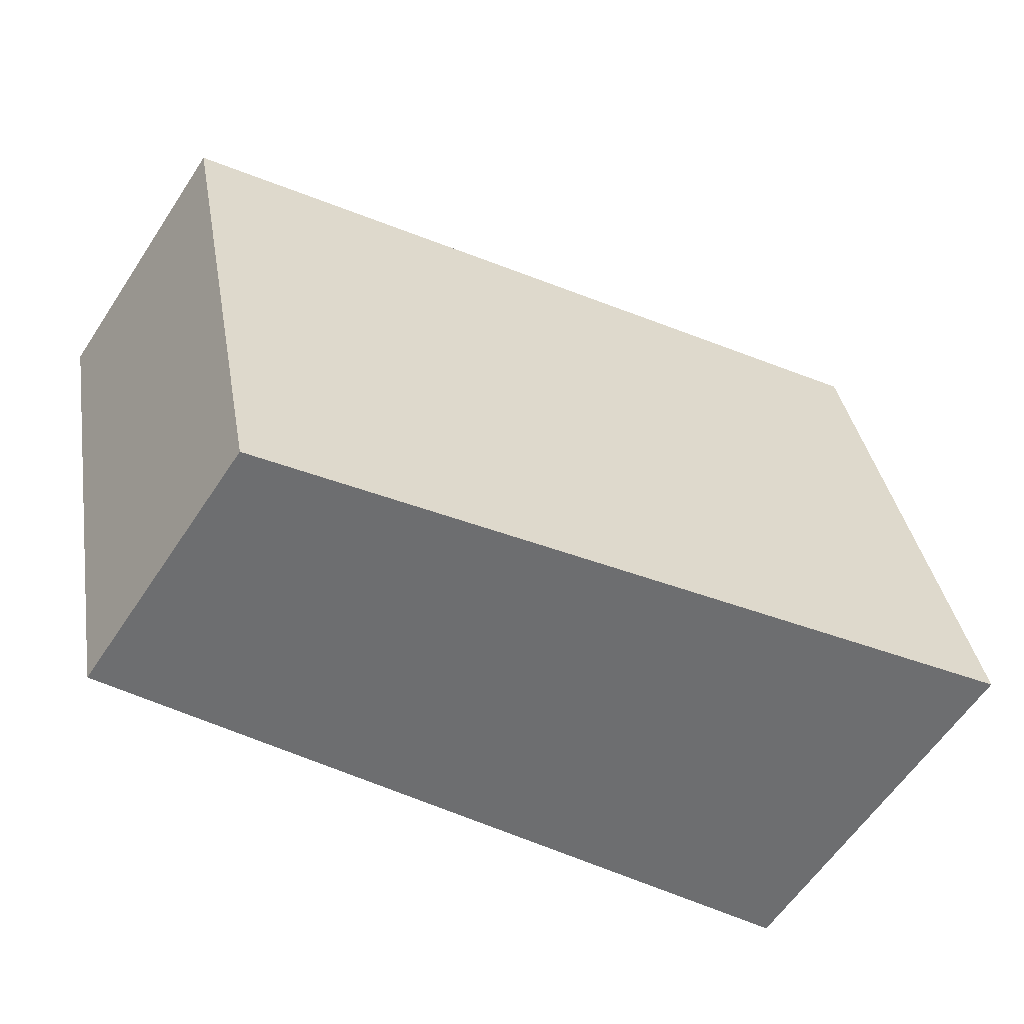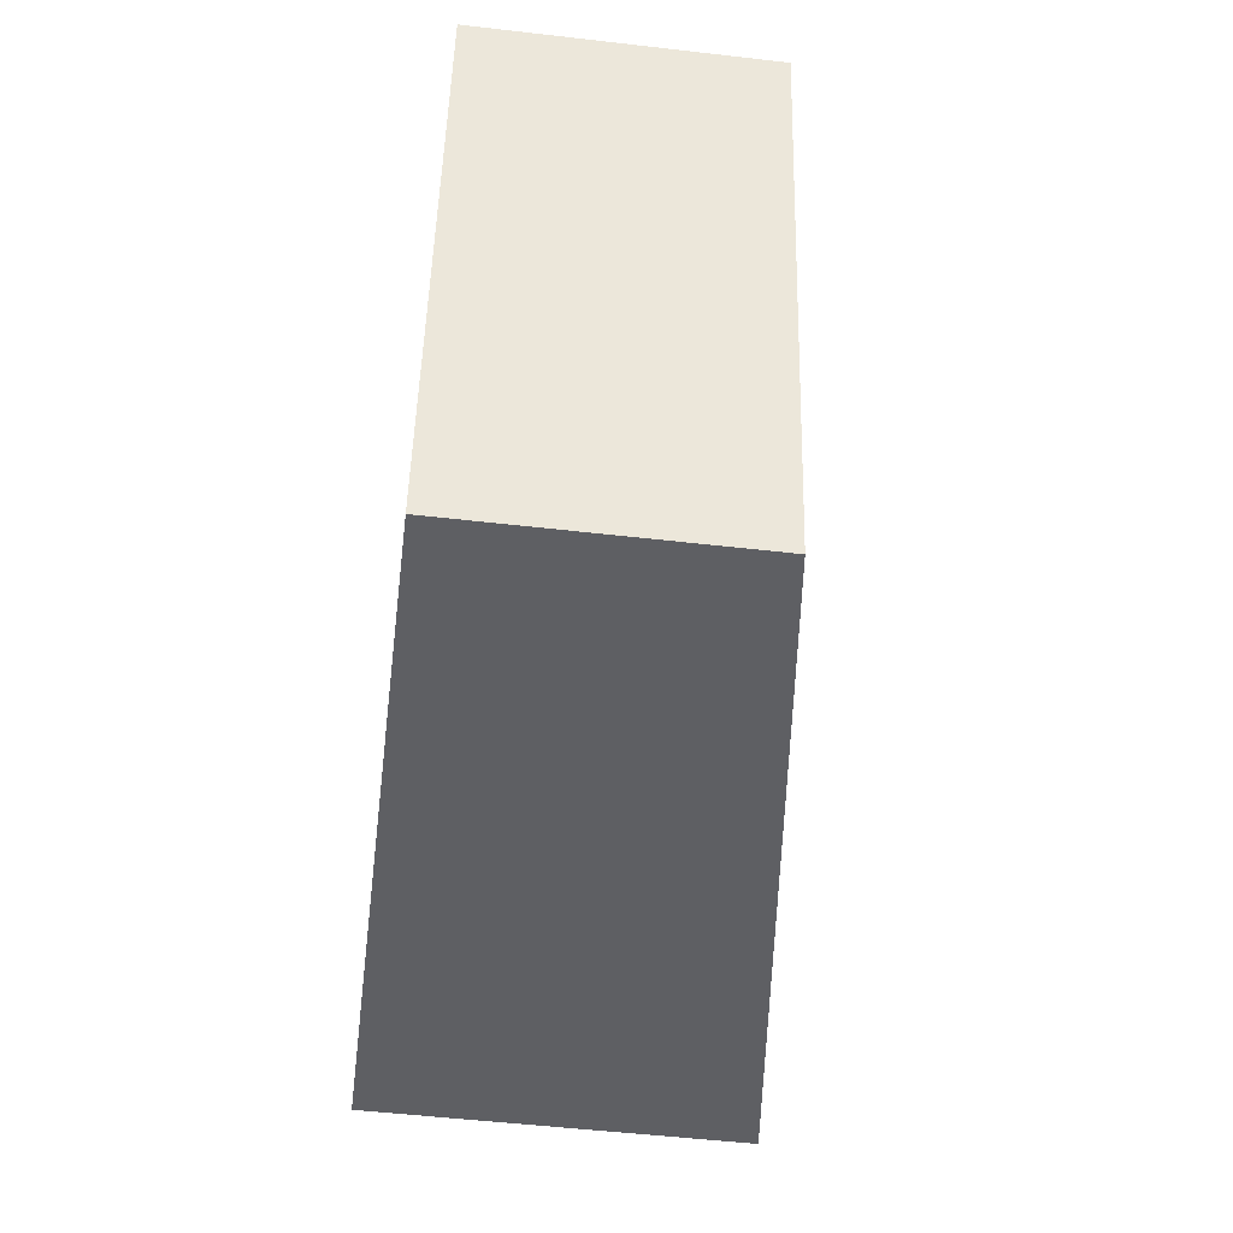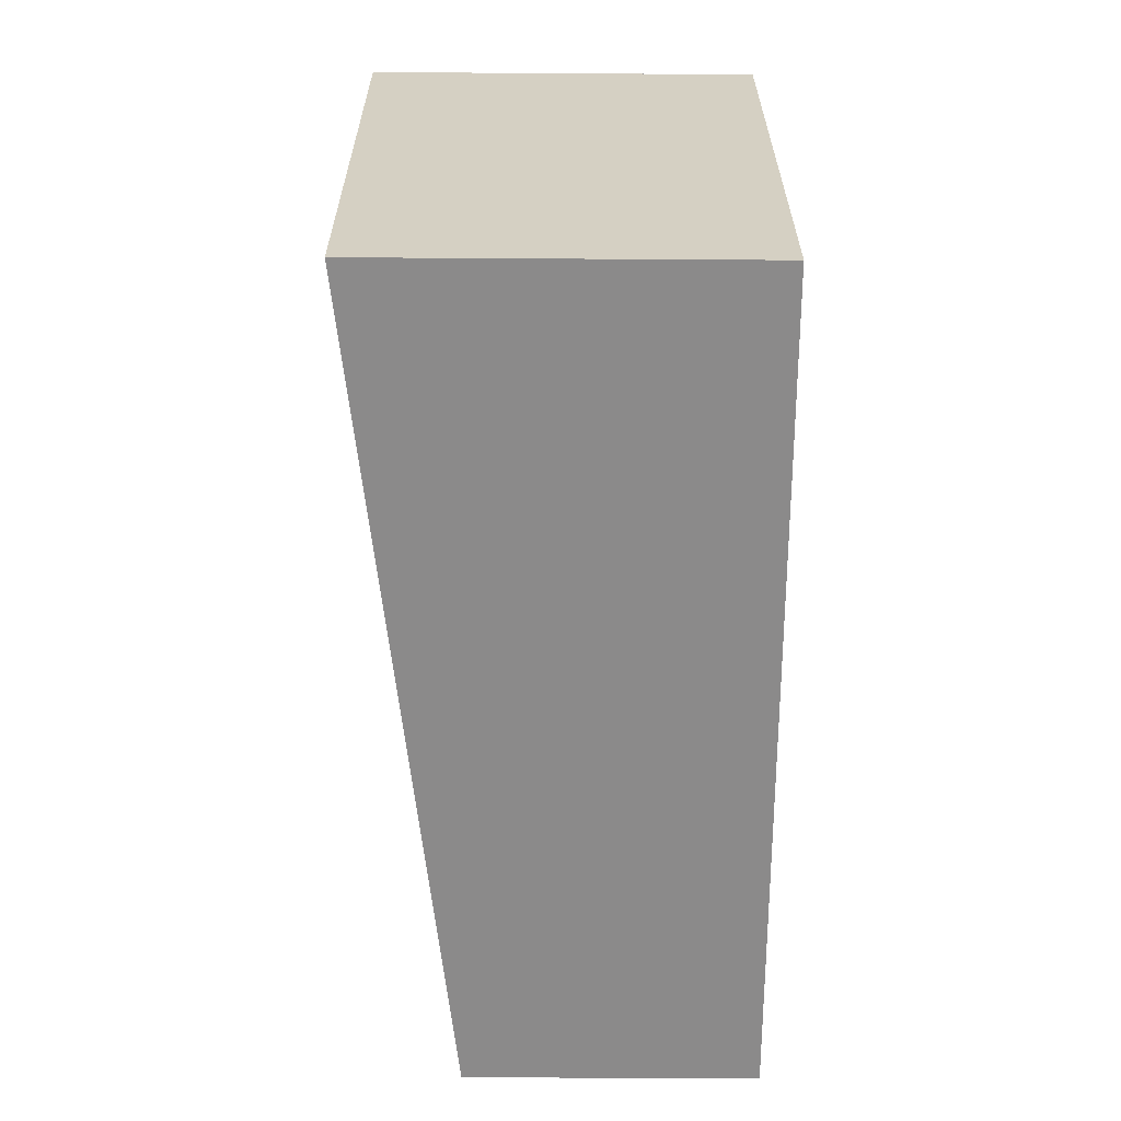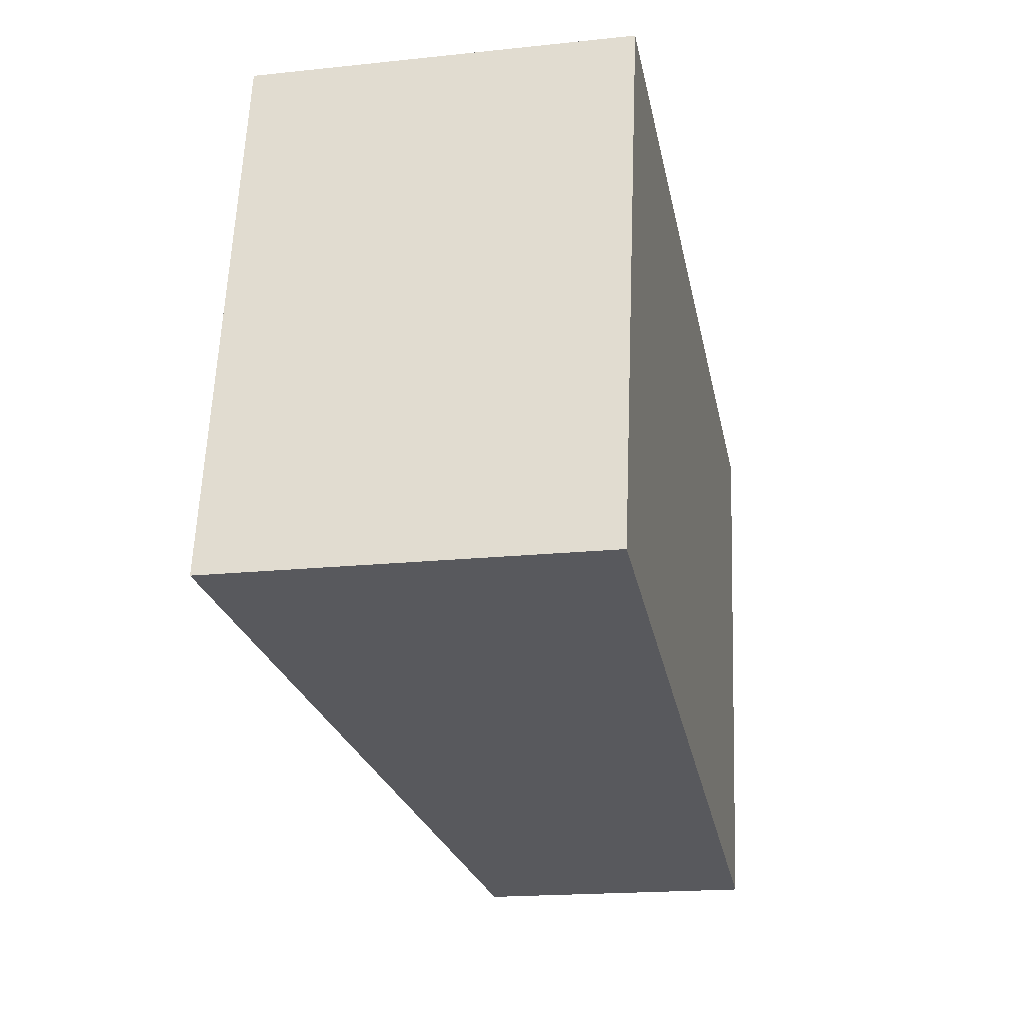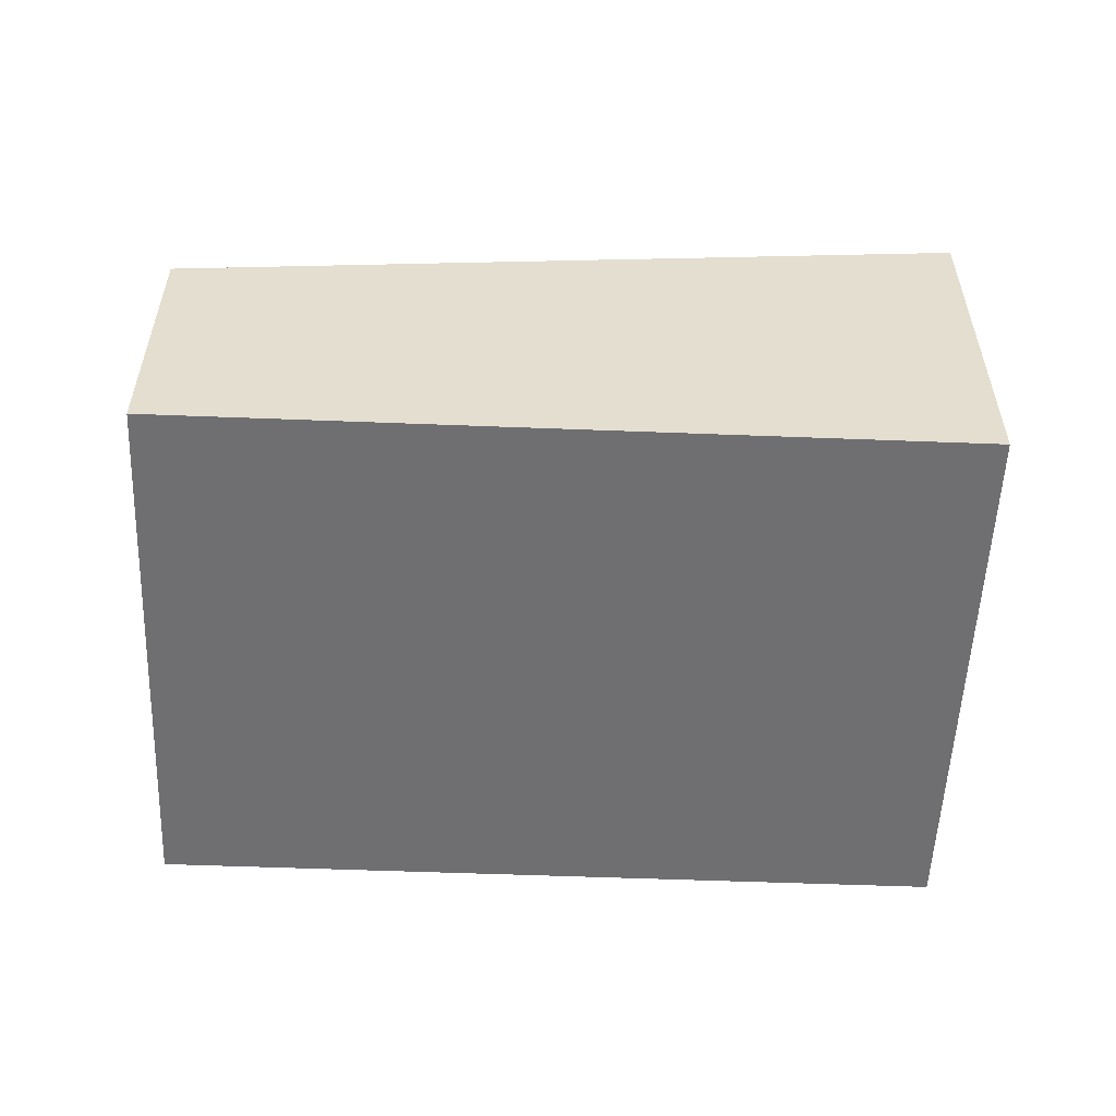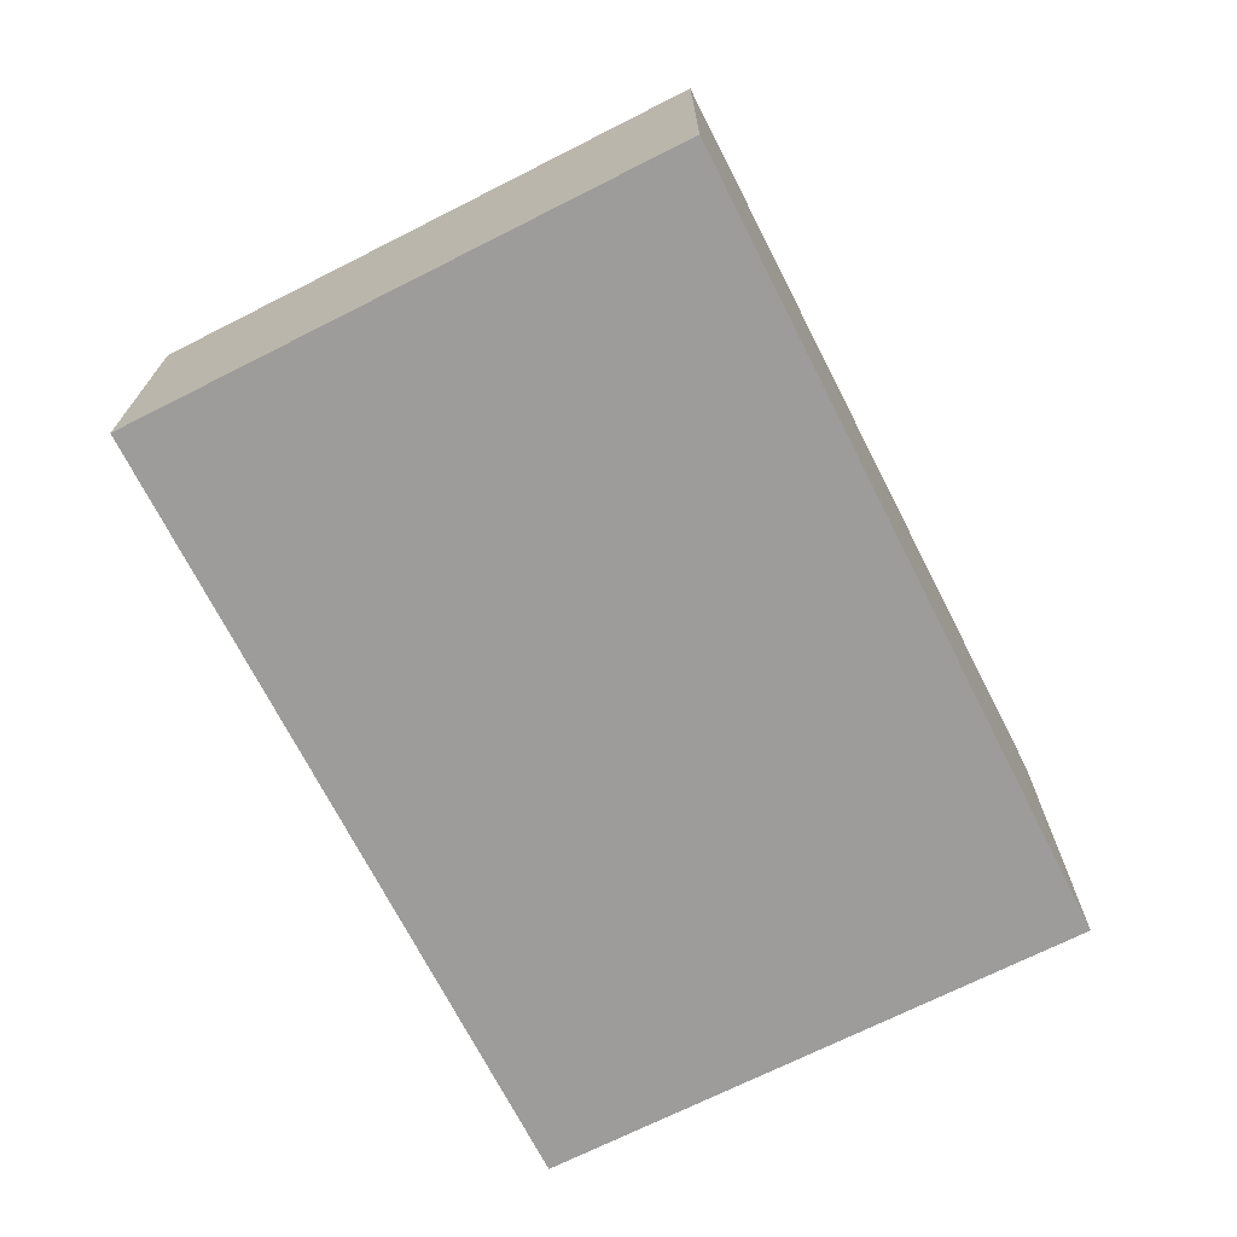
<metadata>
{"format":"obj","ext":"obj","renderer":"f3d","projection":"perspective","resolution":1024,"background":"white","views":[{"elev":-60.2,"azim":146.7,"up":"+Z"},{"elev":-52.5,"azim":82.9,"up":"+Z"},{"elev":-52.1,"azim":-90.4,"up":"+Z"},{"elev":-18.4,"azim":-78.4,"up":"+Z"},{"elev":-54.7,"azim":-170.8,"up":"+Y"},{"elev":-70.3,"azim":128.4,"up":"+Y"}]}
</metadata>
<code>
v  6.235 2.205 -1.274
v  0.878 2.982 4.299
v  7.114 2.205 3.025
v  0 2.982 1.826e-16
v  7.114 -1.852e-16 3.025
v  6.235 7.801e-17 -1.274
v  0 0 0
v  0.878 -2.632e-16 4.299
g defaultobject
f 1 2 3
f 2 1 4
f 5 1 3
f 1 5 6
f 1 7 4
f 7 1 6
f 7 2 4
f 2 7 8
f 8 3 2
f 3 8 5
f 8 6 5
f 6 8 7

</code>
